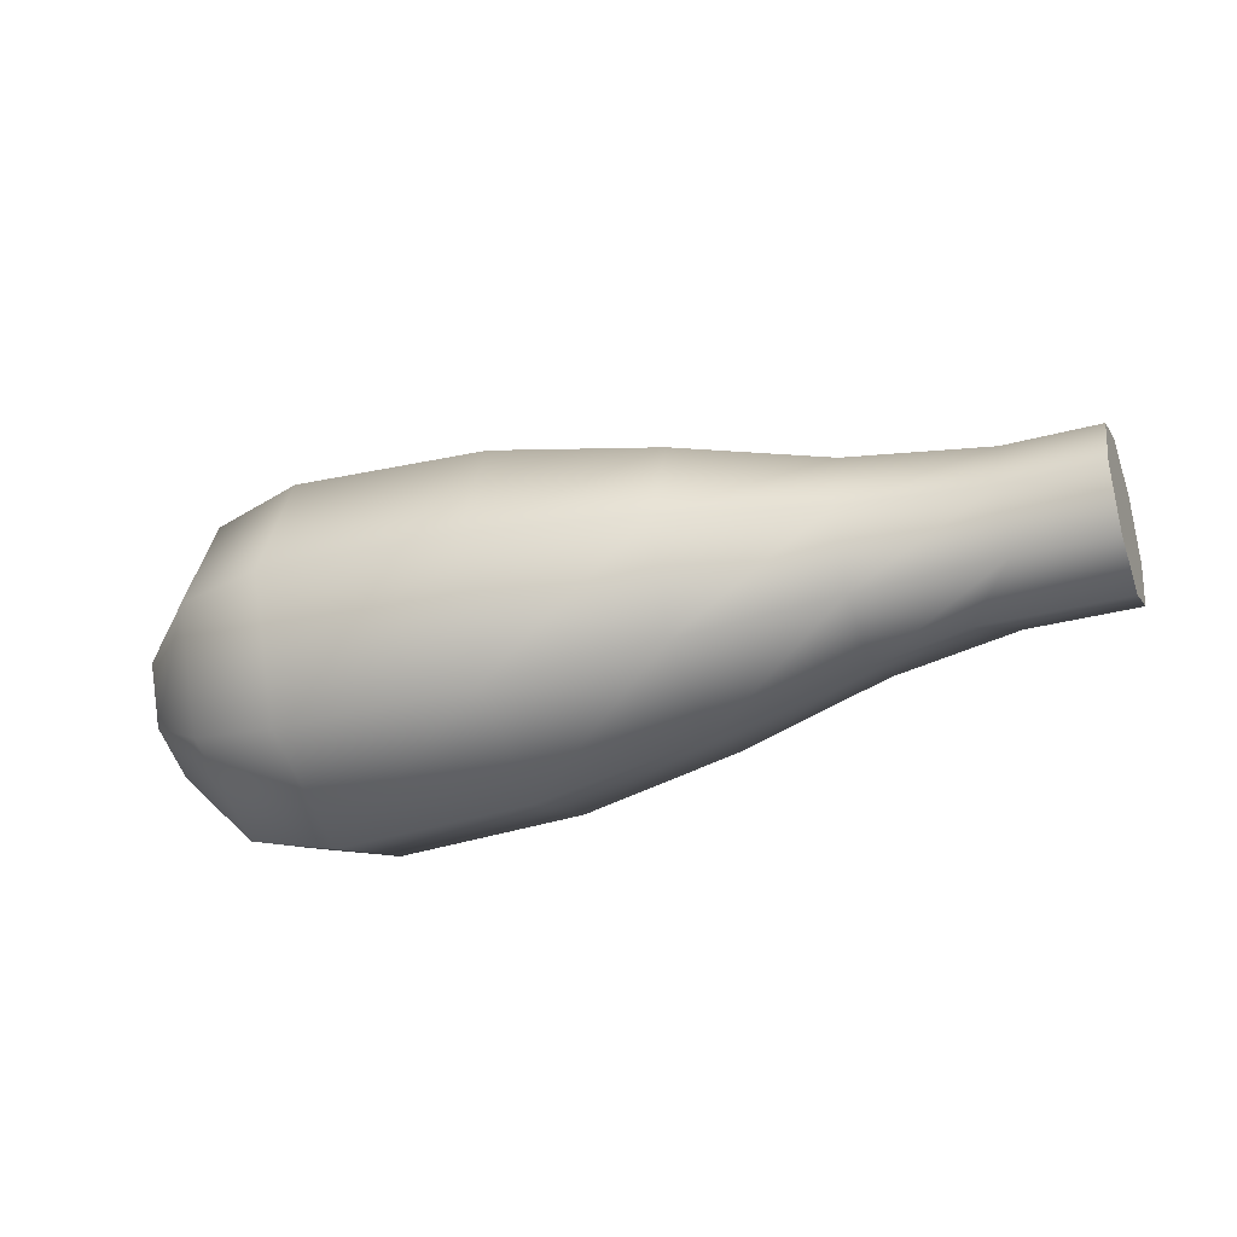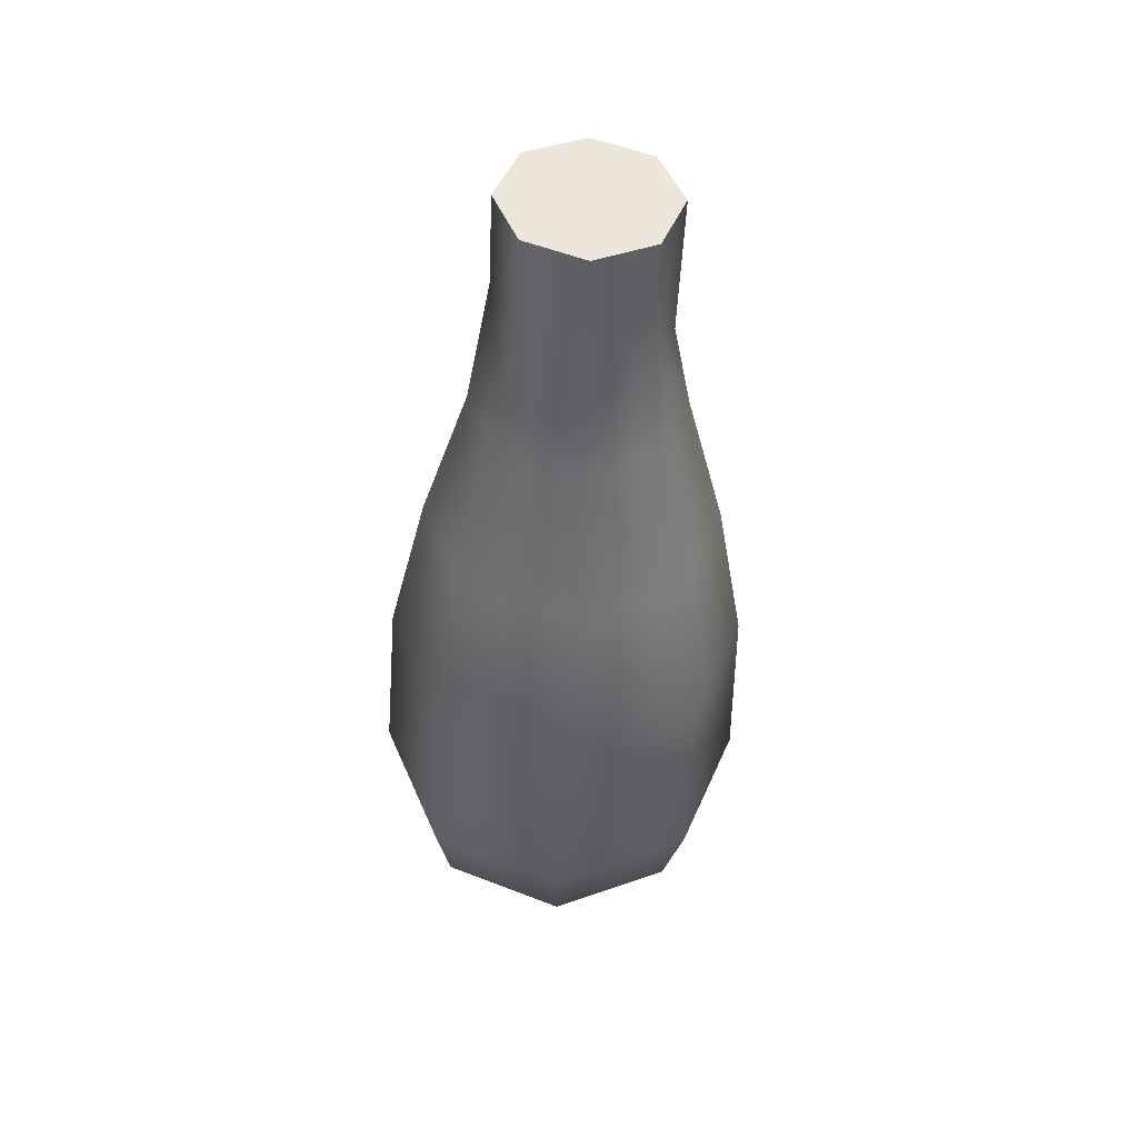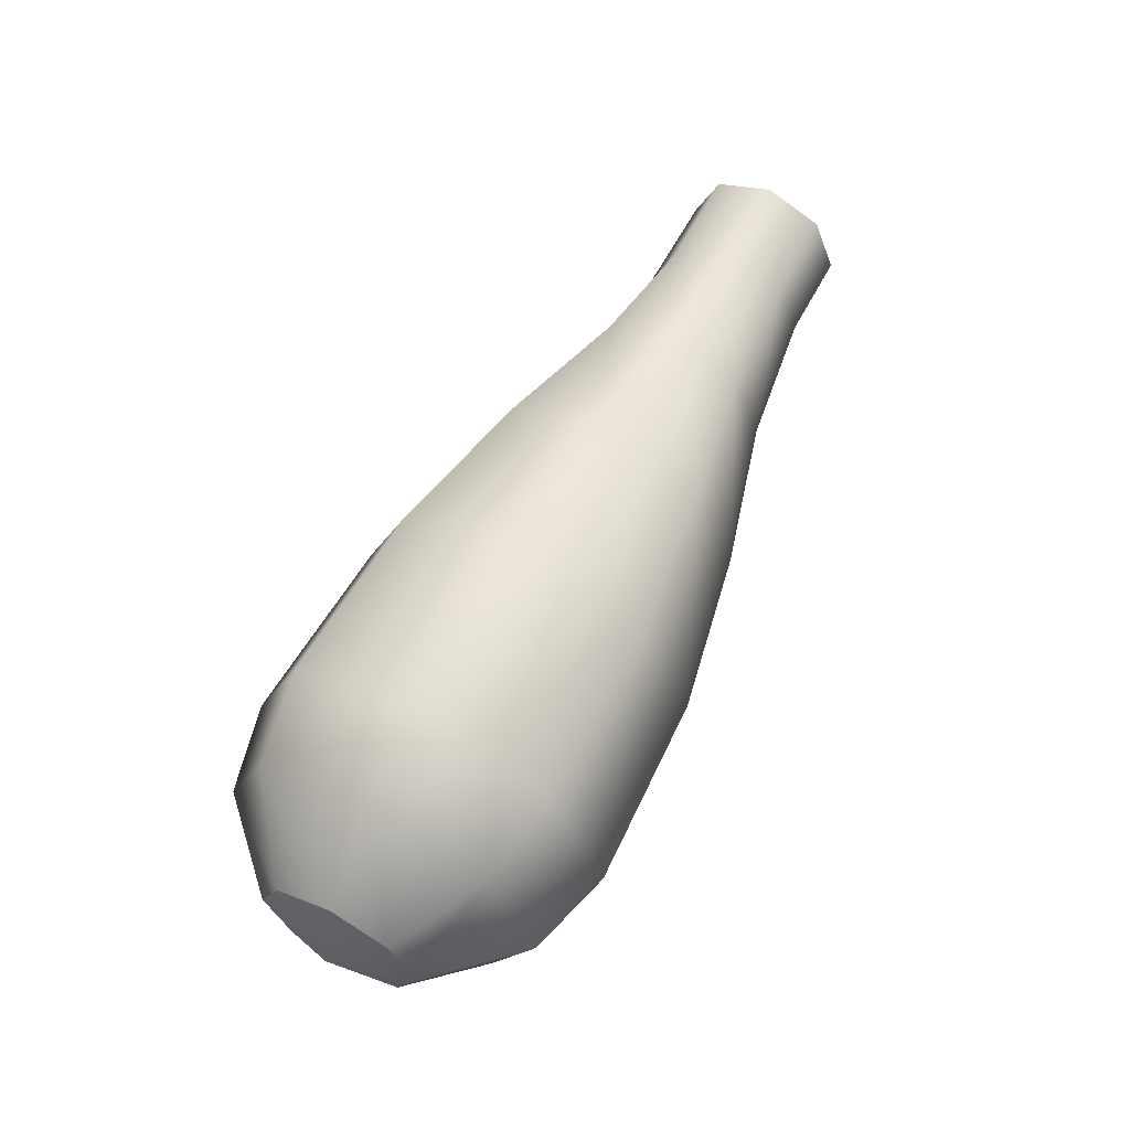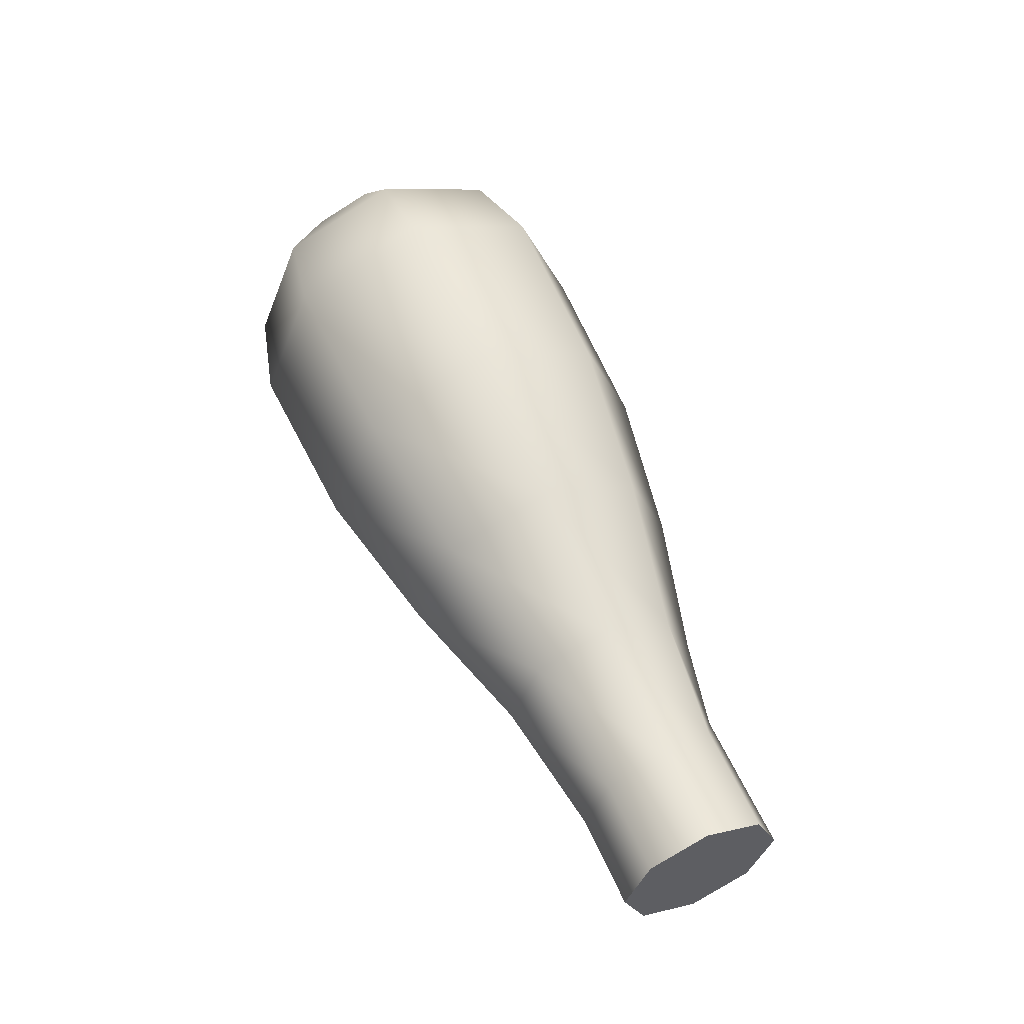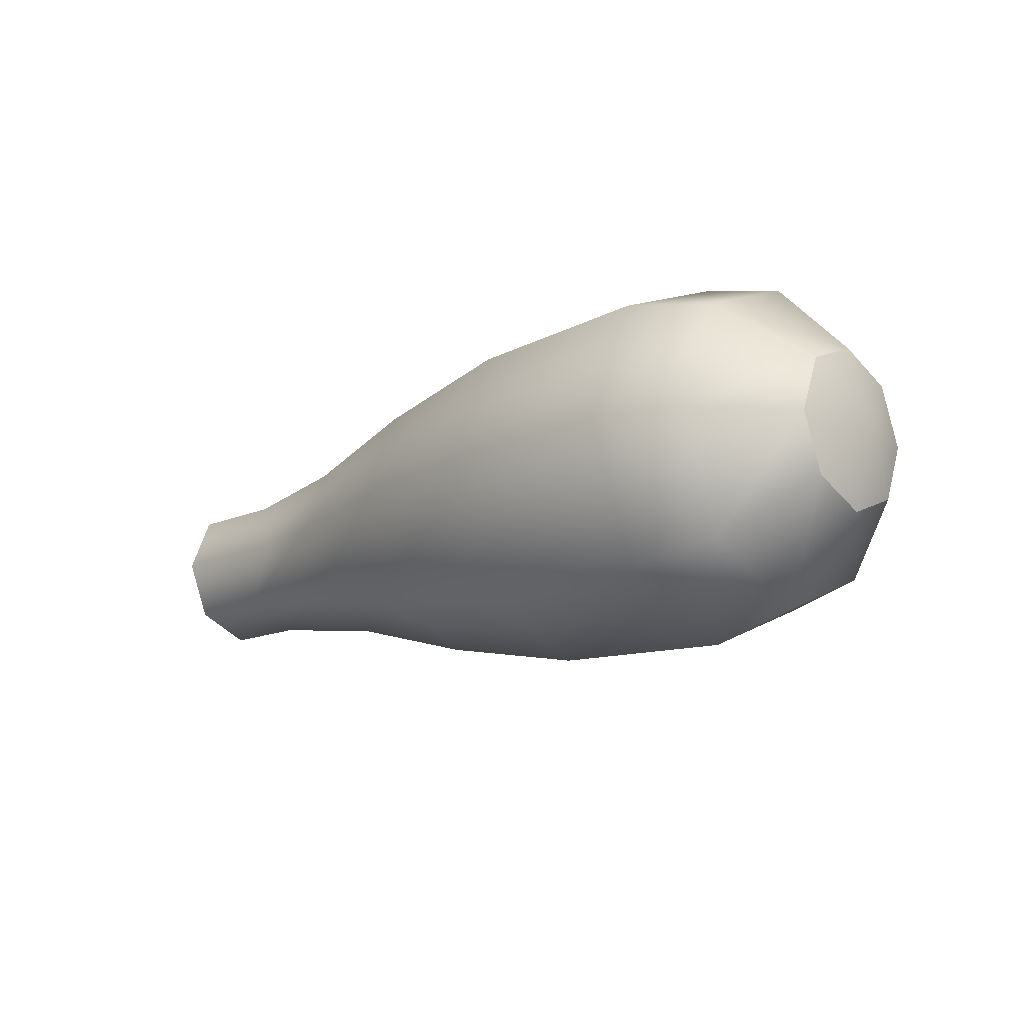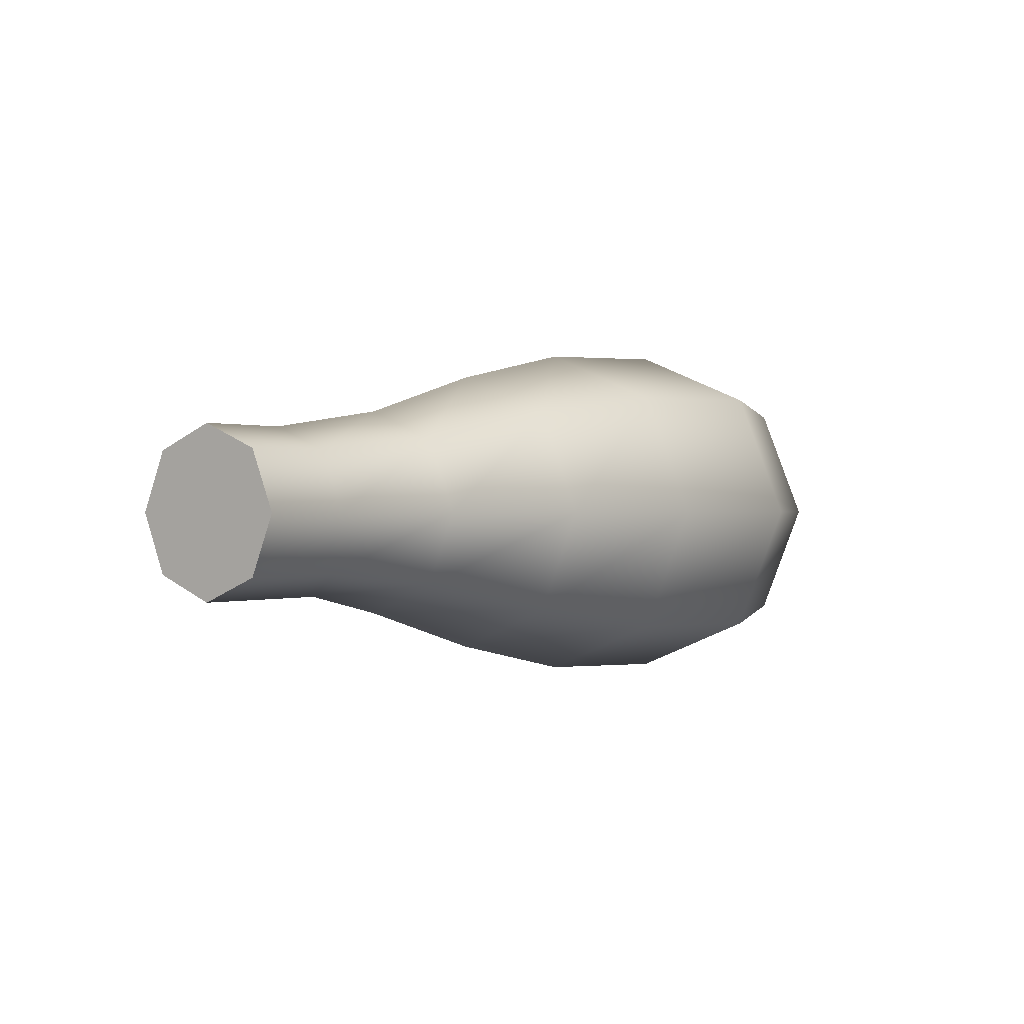
<metadata>
{"format":"obj","ext":"obj","renderer":"f3d","projection":"perspective","resolution":1024,"background":"white","views":[{"elev":-32.8,"azim":20.6,"up":"+Z"},{"elev":-41.7,"azim":87.9,"up":"+Y"},{"elev":61.6,"azim":-62.0,"up":"+Y"},{"elev":55.6,"azim":66.6,"up":"+Y"},{"elev":-15.3,"azim":-137.4,"up":"+Y"},{"elev":0.1,"azim":126.7,"up":"+Z"}]}
</metadata>
<code>
g default
v -0.8235 0.001296 -0.00915
v 0.5958 -0.1237 -0.009165
v 0.5958 -0.08709 0.07915
v 0.5958 -0.08709 -0.09763
v 0.5958 0.00129 0.1158
v 0.5958 0.08969 0.07915
v 0.5958 0.001291 -0.1342
v 0.5958 0.1263 -0.009241
v 0.5958 0.08969 -0.09763
v 0.5958 0.00129 -0.009241
v -0.7885 -0.08709 0.07923
v -0.7885 -0.1237 -0.009086
v -0.7885 0.08969 0.07923
v -0.7885 0.00129 0.1158
v -0.7885 -0.08709 -0.09755
v -0.7885 0.08969 -0.09755
v -0.7885 0.001291 -0.1342
v -0.7885 0.1263 -0.009162
v 0.4543 -0.08709 0.07916
v 0.4543 -0.1237 -0.009157
v 0.4543 0.08969 0.07916
v 0.4543 0.00129 0.1158
v 0.4543 -0.08709 -0.09762
v 0.4323 0.08969 -0.09762
v 0.3793 0.001291 -0.1342
v 0.4543 0.1263 -0.009233
v 0.01433 0.1572 -0.1651
v 0.01434 0.2218 -0.009208
v 0.01435 0.1572 0.1467
v 0.01435 0.001284 0.2113
v 0.01435 -0.1546 0.1467
v 0.01434 -0.2192 -0.009075
v 0.01433 -0.1546 -0.1651
v 0.01432 0.001286 -0.2297
v -0.5346 0.2032 -0.2111
v -0.5345 0.2868 -0.009176
v -0.5345 0.2032 0.1927
v -0.5345 0.00128 0.2764
v -0.5345 -0.2006 0.1927
v -0.5345 -0.2842 -0.009005
v -0.5346 -0.2006 -0.2111
v -0.5346 0.001282 -0.2947
v -0.6691 0.1777 -0.1856
v -0.6691 0.2508 -0.009169
v -0.6691 0.1777 0.1673
v -0.6691 0.001282 0.2403
v -0.6691 -0.1751 0.1673
v -0.6691 -0.2482 -0.009019
v -0.6691 -0.1751 -0.1856
v -0.6692 0.001284 -0.2587
v -0.2383 0.1933 -0.2012
v -0.2383 0.2729 -0.009193
v -0.2383 0.1933 0.1828
v -0.2383 0.001281 0.2624
v -0.2383 -0.1907 0.1828
v -0.2383 -0.2703 -0.00903
v -0.2383 -0.1907 -0.2012
v -0.2383 0.001283 -0.2808
v 0.2426 0.1113 -0.1192
v 0.2426 0.1569 -0.009221
v 0.2426 0.1113 0.1008
v 0.2426 0.001288 0.1464
v 0.2426 -0.1087 0.1008
v 0.2426 -0.1543 -0.009127
v 0.2426 -0.1087 -0.1192
v 0.2426 0.001289 -0.1648
g FoodShortLUpperArm
f 1 12 11
f 4 2 20 23
f 6 21 22 5
f 1 11 14
f 7 4 23 25
f 1 18 16
f 1 16 17
f 6 8 26 21
f 2 4 7 10
f 10 7 9 8
f 10 5 3 2
f 8 6 5 10
f 12 48 47 11
f 12 1 15
f 13 1 14
f 11 47 46 14
f 15 1 17
f 18 44 43 16
f 16 43 50 17
f 18 1 13
f 48 12 15 49
f 45 13 14 46
f 49 15 17 50
f 44 18 13 45
f 20 2 3 19
f 19 3 5 22
f 26 8 9 24
f 24 9 7 25
f 28 60 59 27
f 60 28 29 61
f 61 29 30 62
f 31 63 62 30
f 32 64 63 31
f 64 32 33 65
f 65 33 34 66
f 27 59 66 34
f 36 52 51 35
f 52 36 37 53
f 53 37 38 54
f 39 55 54 38
f 40 56 55 39
f 56 40 41 57
f 57 41 42 58
f 35 51 58 42
f 44 36 35 43
f 36 44 45 37
f 37 45 46 38
f 47 39 38 46
f 48 40 39 47
f 40 48 49 41
f 41 49 50 42
f 43 35 42 50
f 52 28 27 51
f 28 52 53 29
f 29 53 54 30
f 55 31 30 54
f 56 32 31 55
f 32 56 57 33
f 33 57 58 34
f 51 27 34 58
f 60 26 24 59
f 26 60 61 21
f 21 61 62 22
f 63 19 22 62
f 64 20 19 63
f 20 64 65 23
f 23 65 66 25
f 59 24 25 66

</code>
